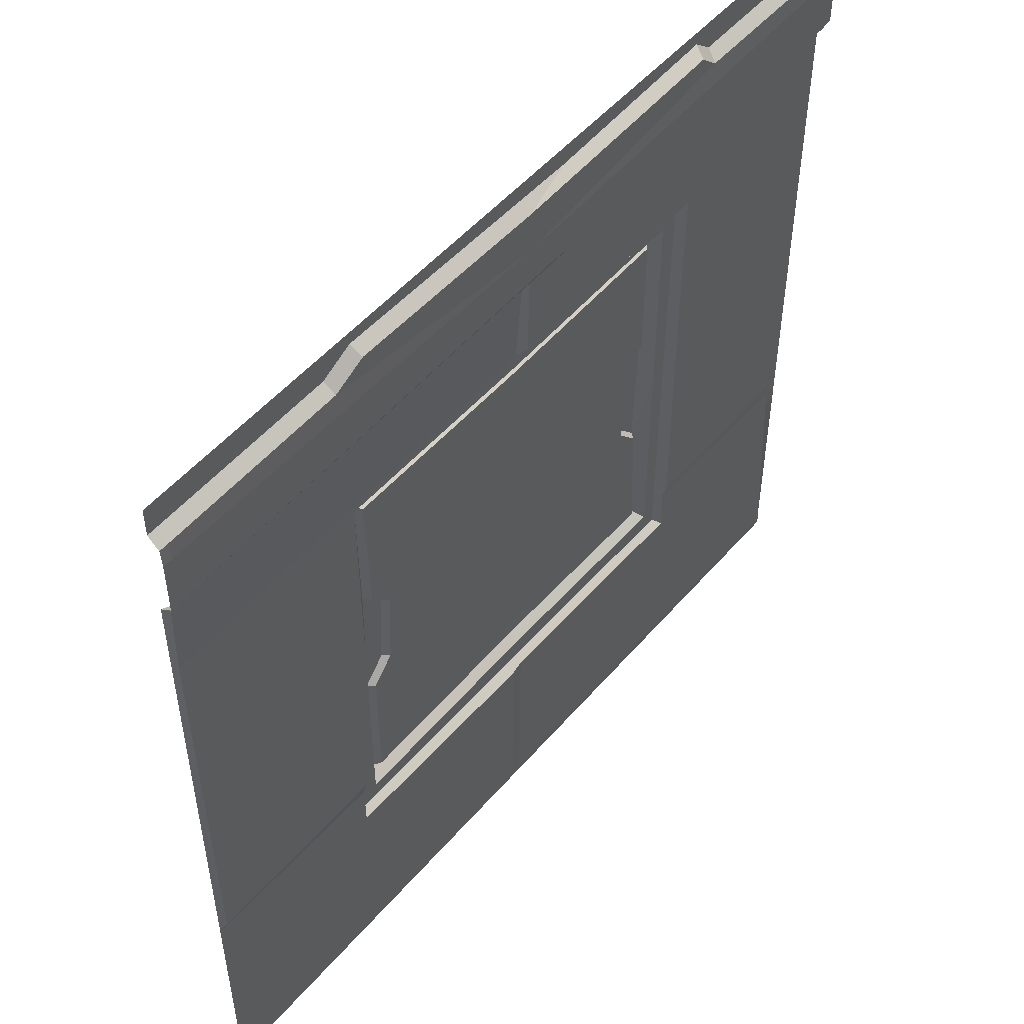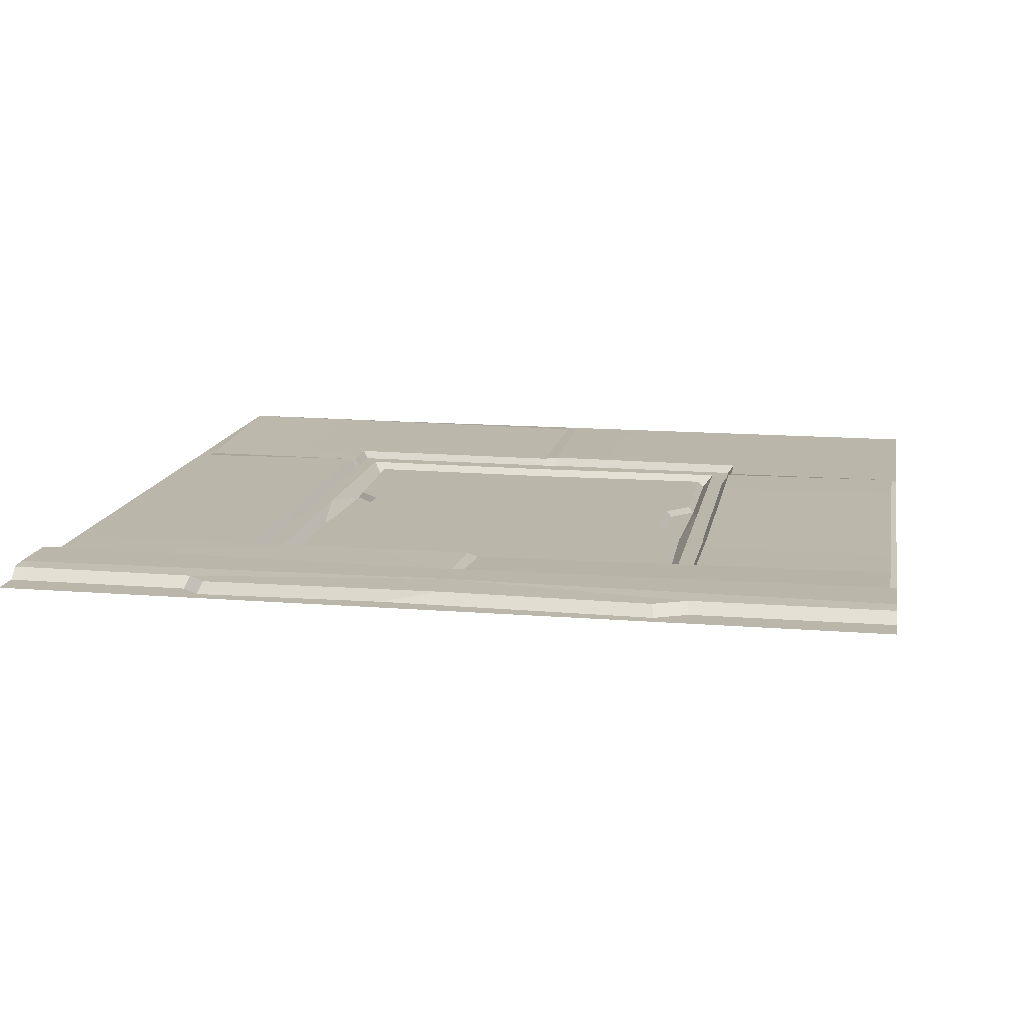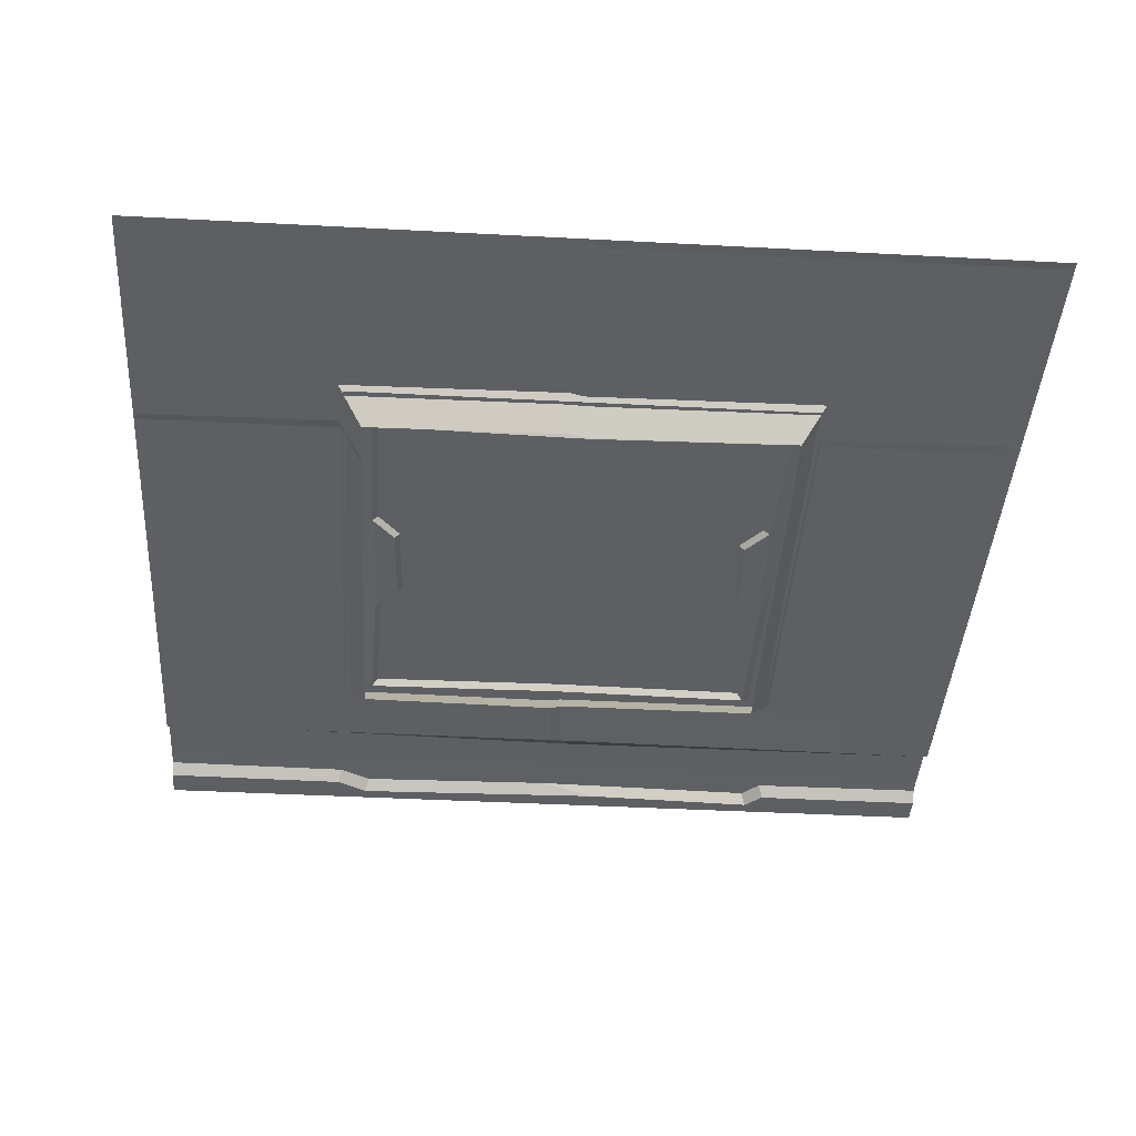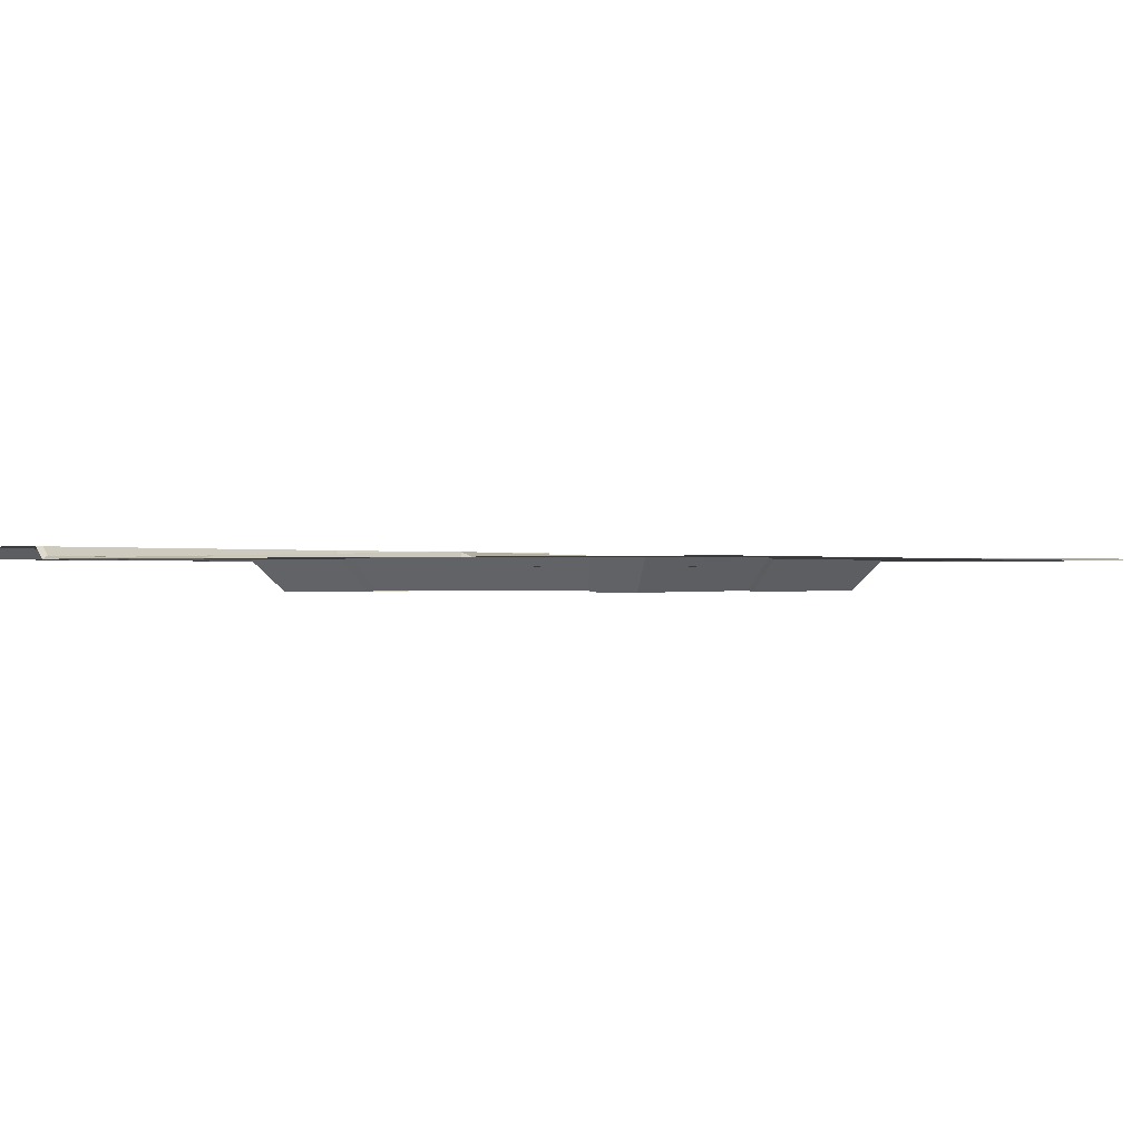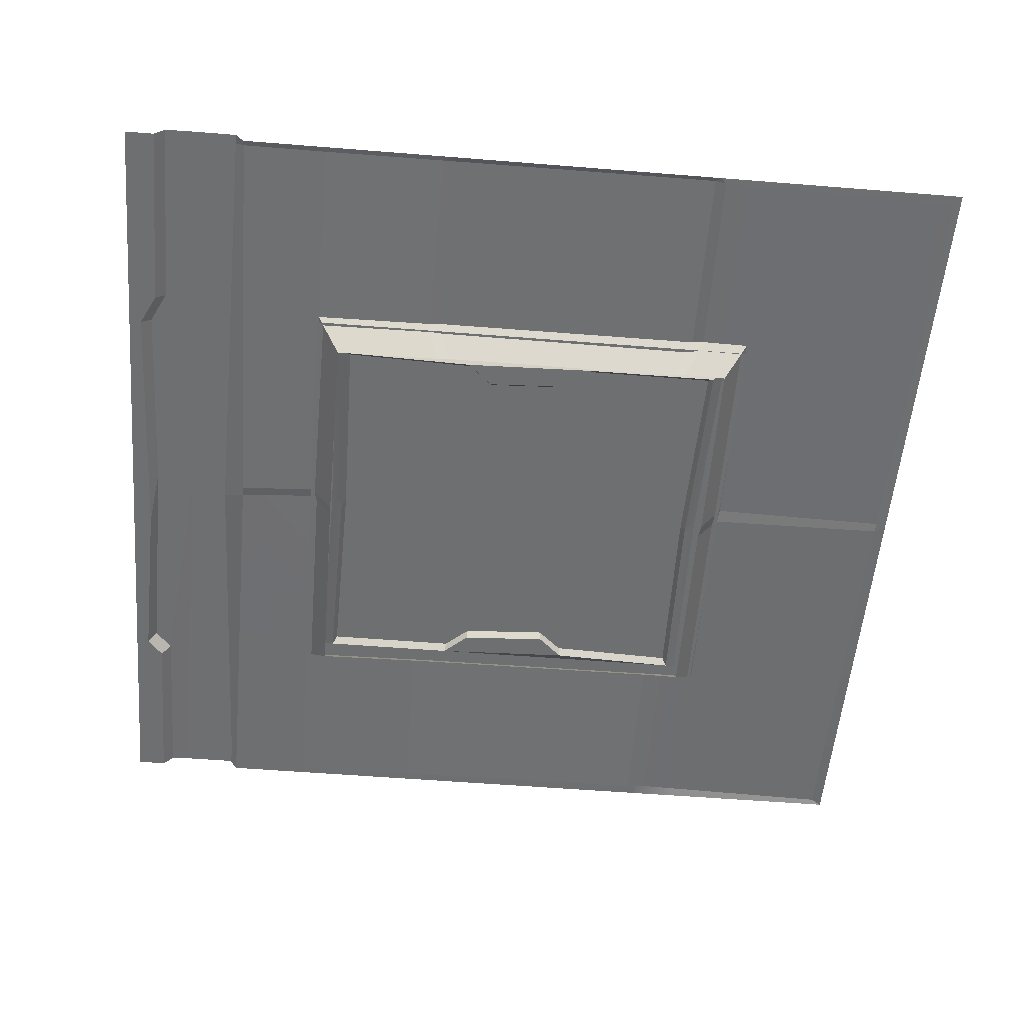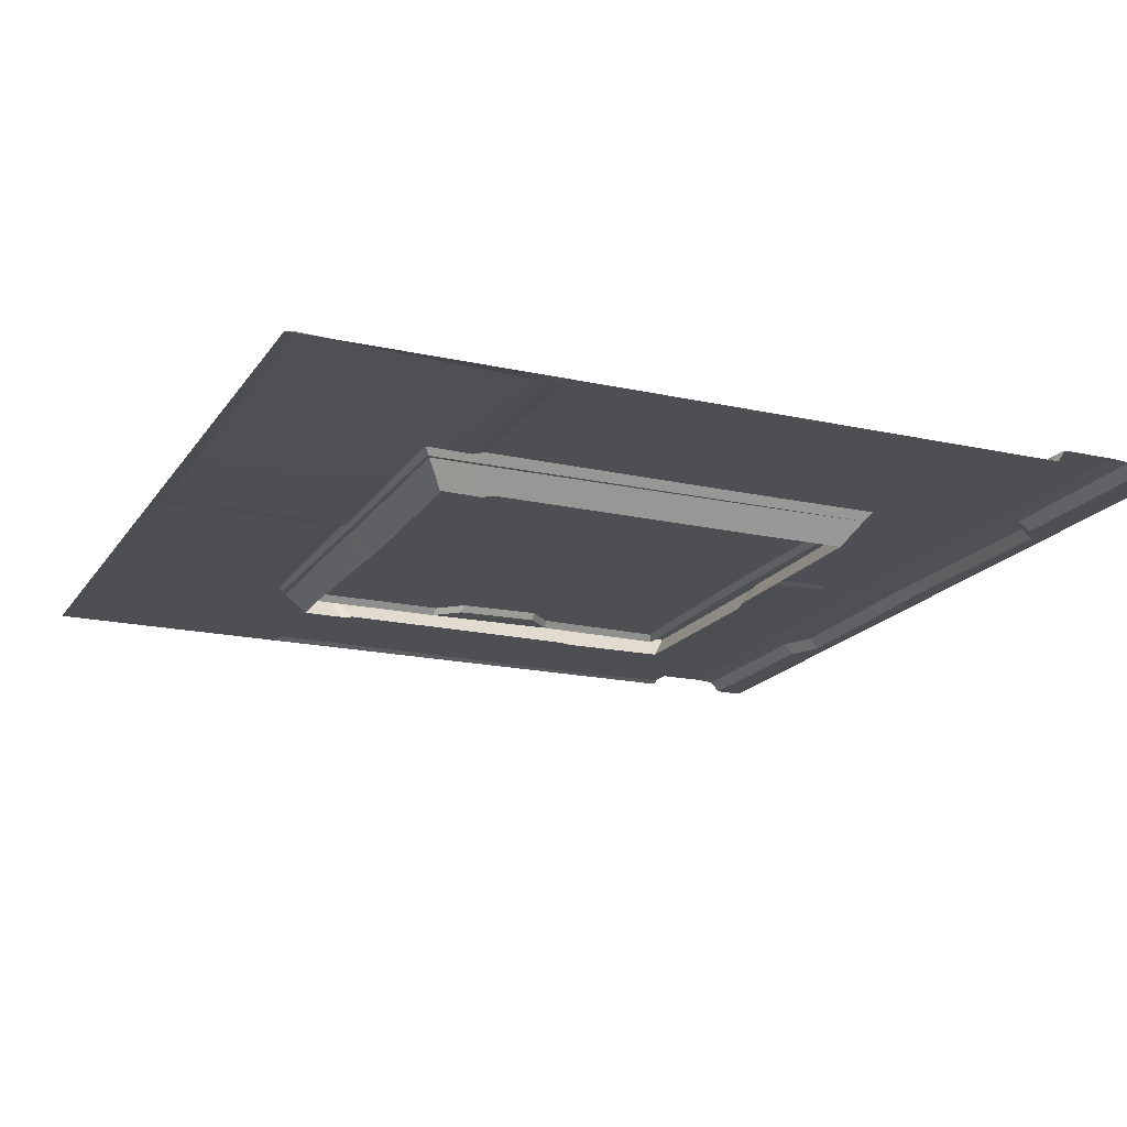
<metadata>
{"format":"obj","ext":"obj","renderer":"f3d","projection":"perspective","resolution":1024,"background":"white","views":[{"elev":51.6,"azim":129.3,"up":"+Z"},{"elev":14.0,"azim":10.2,"up":"+Y"},{"elev":-41.4,"azim":176.3,"up":"+Y"},{"elev":-0.1,"azim":123.7,"up":"+Y"},{"elev":-54.5,"azim":85.1,"up":"+Y"},{"elev":-18.1,"azim":-113.5,"up":"+Y"}]}
</metadata>
<code>
v 500 1e-06 -0.001526
v 0 1e-06 -0.001526
v 500 6.97 -33.01
v 0 6.97 -33.01
v 500 6.97 -64.44
v 0 6.97 -64.44
v 500 6.184 -22.85
v 0 6.184 -22.85
v 500 -1e-06 -69.51
v 0 -1e-06 -69.51
v 0 1e-06 -16.89
v 500 1e-06 -16.89
v 247 1e-06 -0.001526
v 218.6 1e-06 -10.9
v 251.5 6.184 -15.41
v 251.5 6.97 -38.43
v 237.9 6.97 -59.28
v 250 -1e-06 -71.87
v 244 -1e-06 -71.87
v 496.2 1.919 -69.58
v 494.5 6.97 -64.44
v 494.5 6.97 -33.01
v 494.5 6.184 -22.85
v 494.5 1e-06 -16.89
v 5.514 -1e-06 -69.51
v 8.165 6.97 -65.54
v 5.916 6.97 -33.01
v 5.916 6.184 -22.85
v 5.915 1e-06 -16.89
v 105.8 6.184 -22.15
v 103.4 1e-06 -16.76
v 116.4 6.184 -12.42
v 114.2 1e-06 -7.569
v 369.5 6.184 -12.75
v 371.1 1e-06 -7.143
v 388.2 6.184 -21.93
v 389.1 1e-06 -16.24
v 0 0 -117.2
v 500 0 -115
v 4.433 0 -118.3
v 246.7 1.219 -116.8
v 253.3 -1.008 -116.9
v 496.6 0.8686 -118.2
v 384.1 0.000286 -117.6
v 111.9 0.5411 -117.6
v 0 0 -500
v 500 0 -500
v 0 0 -360.8
v 500 0 -354.2
v 253.4 0 -500
v 6.583 0 -356.1
v 7.658 0 -362.9
v 496.6 2.437 -351.2
v 496.6 0 -357.2
v 494.5 0 -496
v 256.5 0.02123 -493.8
v 250.5 0 -493.8
v 2.739 1.882 -493.9
v 0 0 -197.2
v 5.187 0 -196.3
v 496.6 1.418 -194.5
v 500 0 -193.5
v 0 0 -189.3
v 5.095 0 -188.6
v 496.6 1.351 -187
v 500 0 -185.8
v 0 0 -389.1
v 6.66 0.3817 -389.5
v 249.5 0 -386.8
v 257.7 0.8655 -388.2
v 496.2 0 -385.4
v 500 0 -383.8
v 113 0.8416 -186.9
v 113.1 0.8838 -194.5
v 113.5 1.518 -354.8
v 114.9 0 -361.5
v 114.4 0.2123 -388.3
v 112.7 1.047 -493.8
v 112.4 0 -500
v 385 -0.02738 -186.1
v 385 0.7623 -193.5
v 385 1.309 -352.3
v 386.3 0.4998 -359.1
v 385.9 0.4004 -386.7
v 384.4 0.009823 -495
v 385.9 0 -500
v 246.9 -17.29 -130.5
v 252.9 -19.29 -130.7
v 370.4 -18.39 -131.3
v 249.5 -18.39 -373.2
v 256.8 -17.61 -374.4
v 372 -18.03 -373.1
v 125.9 -17.9 -131.3
v 126.8 -17.63 -193.5
v 126.9 -17.59 -200.4
v 127.3 -17.02 -344.4
v 128.5 -18.39 -350.4
v 128.1 -18.2 -374.5
v 371.2 -18.41 -192.8
v 371.2 -17.7 -199.5
v 371.2 -17.21 -342.2
v 372.3 -17.94 -348.3
v 366.3 -11.27 -136
v 366.3 -11.27 -367.4
v 132.1 -11.27 -136
v 132.1 -11.27 -367.4
v 366.3 -11.27 -290.3
v 364.2 -11.27 -213.3
v 134.8 -11.27 -292.8
v 132.1 -11.27 -213.1
v 147.9 -11.27 -278.3
v 145.2 -11.27 -227.6
v 353.2 -11.27 -275.8
v 351.1 -11.27 -227.8
v 363 -7.352 -289.4
v 350.3 -7.352 -275.3
v 363 -7.352 -364.9
v 363 -7.352 -138.5
v 360.9 -7.352 -214.2
v 348.2 -7.352 -228.3
v 150.8 -7.352 -277.8
v 135.3 -7.352 -364.9
v 138.1 -7.352 -291.9
v 148.1 -7.352 -228.1
v 135.3 -7.352 -214
v 135.3 -7.352 -138.5
v 371.9 -4.35 -129.4
v 371.9 -4.35 -251.7
v 126.4 -4.35 -129.4
v 126.4 -4.35 -251.7
v 371.9 -4.35 -374
v 126.4 -4.35 -374
v 382.7 -4.35 -116.7
v 382.7 -4.35 -251.7
v 115.6 -4.35 -116.7
v 115.6 -4.35 -251.7
v 382.7 -4.35 -386.7
v 115.6 -4.35 -386.7
v 244.7 -11.27 -365.1
v 250.9 -11.27 -365.1
v 250.9 -7.352 -362.5
v 244.7 -7.352 -362.5
v 251.1 -7.352 -301.8
v 244.8 -7.352 -301.8
v 253.7 -11.27 -137.7
v 247.4 -11.27 -137.7
v 253.7 -7.352 -140.2
v 247.4 -7.352 -140.2
v 253.7 -7.352 -225.9
v 247.4 -7.352 -225.9
v 250.6 -4.35 -131.1
v 247.8 -4.35 -371.7
v 250.6 -4.35 -116.7
v 250.6 -4.35 -386.7
f 2 13 14 33
f 26 27 16 17
f 25 26 17 19
f 27 28 30 16
f 32 33 14 15
f 1 12 24
f 23 24 12 7
f 22 23 7 3
f 21 22 3 5
f 20 21 5 9
f 19 17 18
f 18 17 21 20
f 17 16 22 21
f 16 36 23 22
f 36 37 24 23
f 1 24 37 35
f 6 26 25 10
f 4 27 26 6
f 8 28 27 4
f 11 29 28 8
f 2 29 11
f 28 29 31 30
f 30 31 33 32
f 15 14 35 34
f 34 35 37 36
f 2 33 31 29
f 1 35 14 13
f 16 30 32 15
f 16 15 34 36
f 10 25 40 38
f 19 45 40 25
f 42 41 19 18
f 18 44 42
f 39 43 20 9
f 43 44 18 20
f 41 45 19
f 84 85 56 70
f 68 58 46 67
f 51 52 48
f 70 56 57 69
f 75 76 52 51
f 77 78 58 68
f 49 54 53
f 47 55 71 72
f 49 53 61 62
f 60 74 75 51
f 59 60 51 48
f 56 85 86 50
f 57 56 50
f 58 78 79 46
f 63 64 60 59
f 64 73 74 60
f 62 61 65 66
f 38 40 64 63
f 40 45 73 64
f 66 65 43 39
f 52 68 67 48
f 76 77 68 52
f 72 71 54 49
f 69 57 78 77
f 79 78 57 50
f 80 44 43 65
f 81 80 65 61
f 82 81 61 53
f 53 54 83 82
f 54 71 84 83
f 71 55 85 84
f 86 85 55 47
f 41 42 88 87
f 42 44 89 88
f 70 69 90 91
f 84 70 91 92
f 45 41 87 93
f 73 45 93 94
f 74 73 94 95
f 75 74 95 96
f 76 75 96 97
f 69 77 98 90
f 77 76 97 98
f 44 80 99 89
f 80 81 100 99
f 81 82 101 100
f 82 83 102 101
f 83 84 92 102
f 113 114 108 107
f 109 110 112 111
f 113 107 115 116
f 107 104 117 115
f 103 108 119 118
f 108 114 120 119
f 106 109 123 122
f 109 111 121 123
f 111 112 124 121
f 112 110 125 124
f 110 105 126 125
f 114 113 116 120
f 108 103 127 128
f 105 110 130 129
f 104 107 128 131
f 107 108 128
f 109 106 132 130
f 110 109 130
f 128 127 133 134
f 129 130 136 135
f 131 128 134 137
f 130 132 138 136
f 139 140 152
f 140 139 142 141
f 141 142 144 143
f 143 144 150 149
f 145 146 151
f 146 145 147 148
f 148 147 149 150
f 116 115 117 141 143
f 118 119 120 149 147
f 121 144 142 122 123
f 150 144 121 124
f 148 150 124 125 126
f 120 116 143 149
f 104 140 141 117
f 145 103 118 147
f 139 106 122 142
f 105 146 148 126
f 103 145 151 127
f 140 104 131 152
f 146 105 129 151
f 106 139 152 132
f 127 151 153 133
f 152 131 137 154
f 151 129 135 153
f 132 152 154 138

</code>
